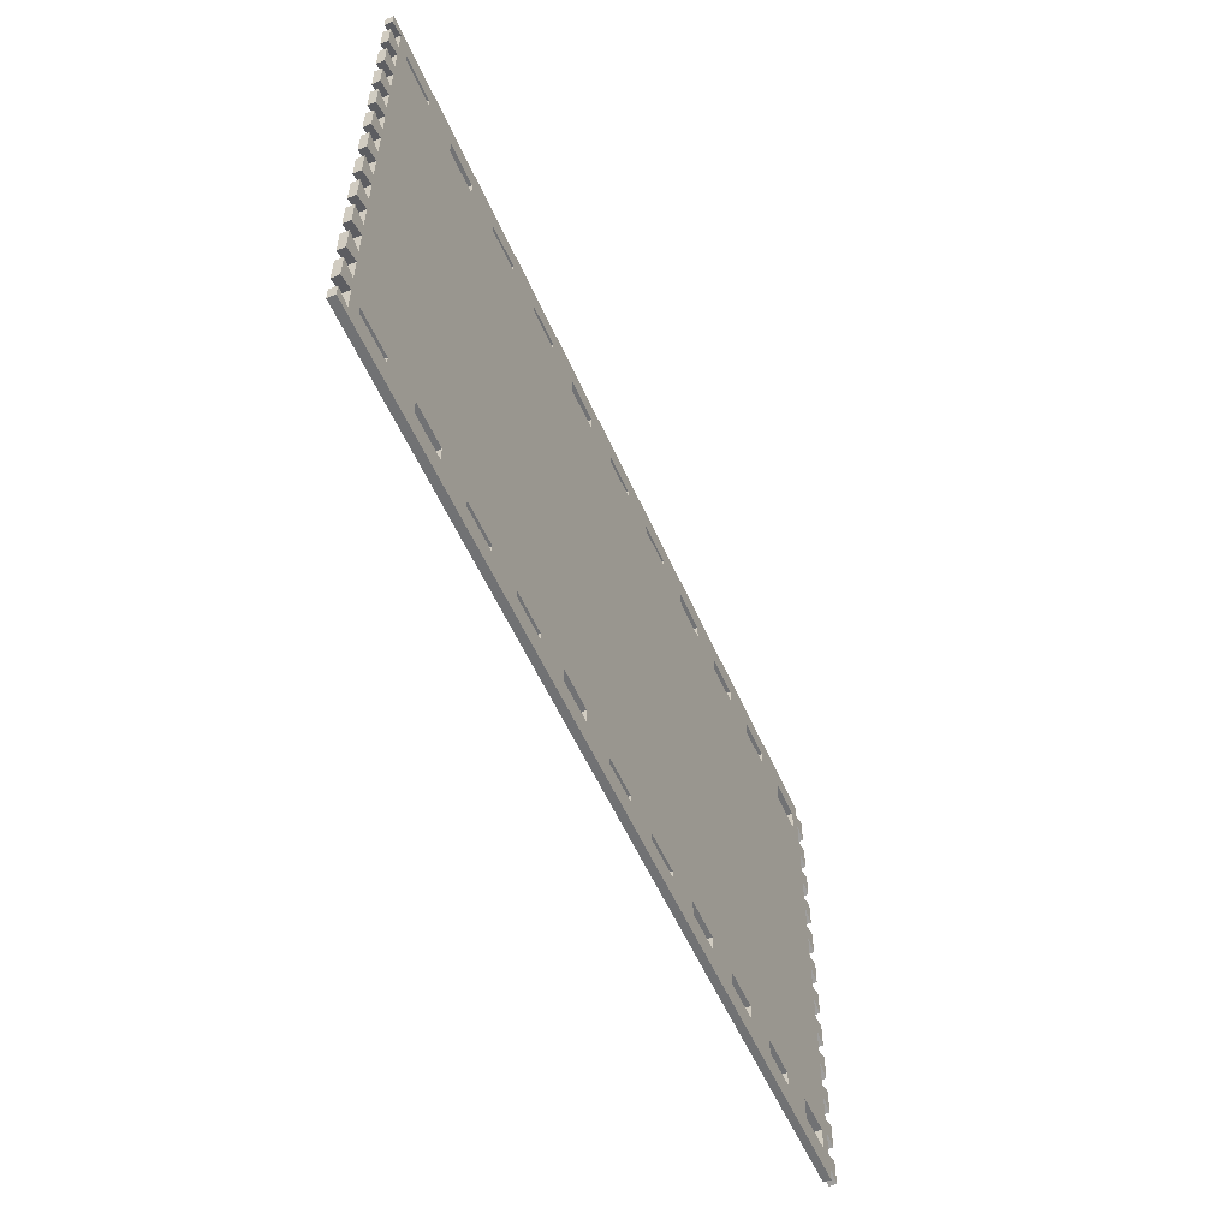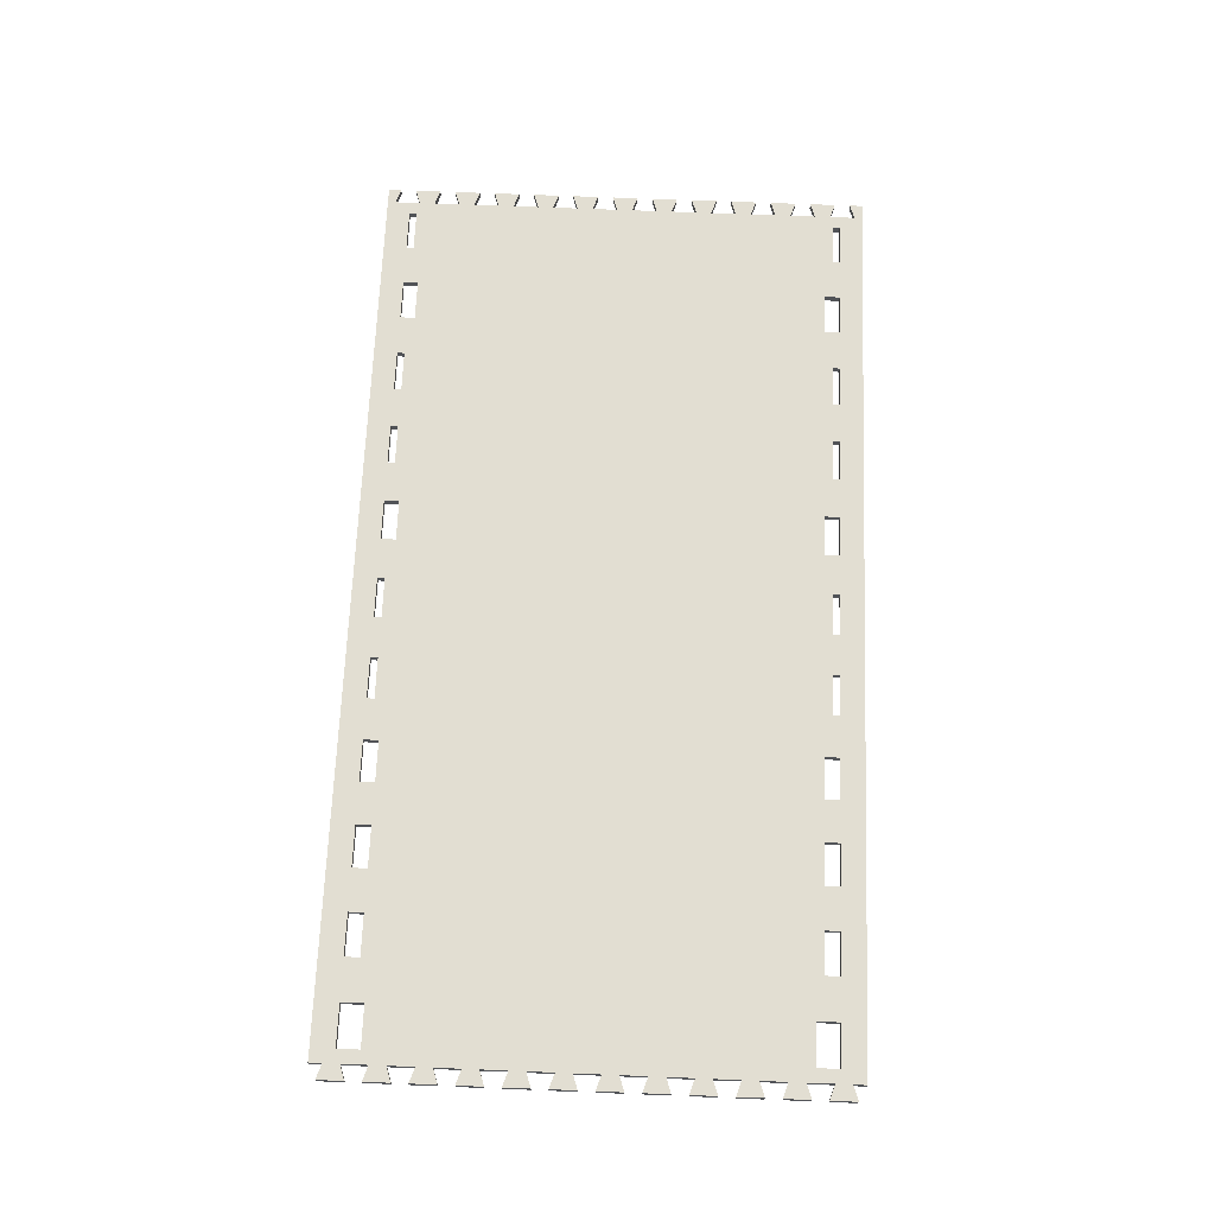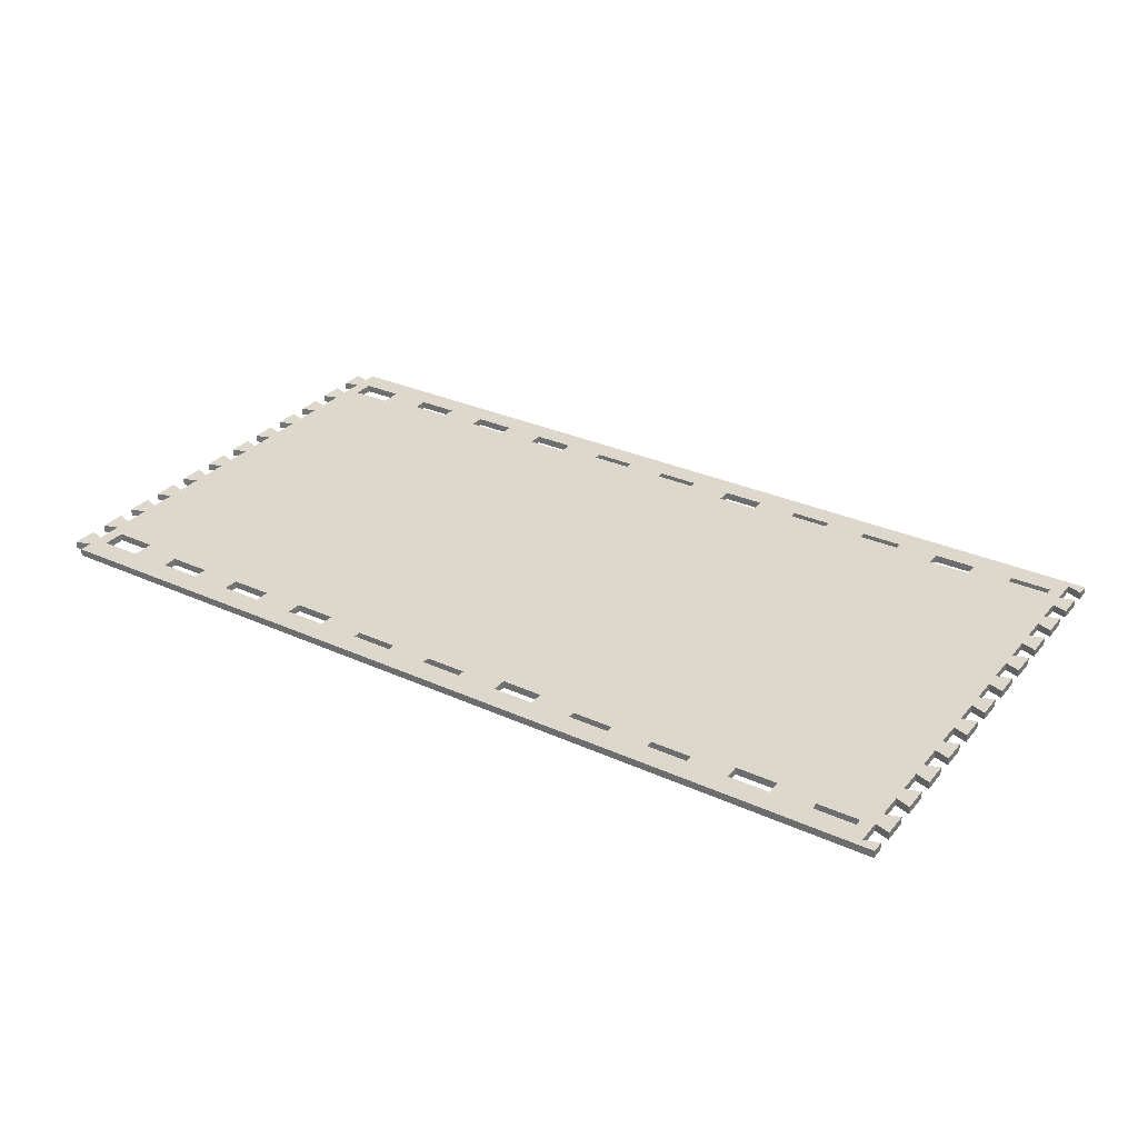
<metadata>
{"format":"obj","ext":"obj","renderer":"f3d","projection":"perspective","resolution":1024,"background":"white","views":[{"elev":-55.4,"azim":-66.4,"up":"+Y"},{"elev":67.9,"azim":92.3,"up":"+Z"},{"elev":31.2,"azim":-147.2,"up":"+Z"}]}
</metadata>
<code>
g OFP-03
v 0 0 0
v 0 0 0.018
v -0.036 0.012 0
v -0.036 0.012 0.018
v -0.036 -0.05 0
v -0.036 -0.05 0.018
v 0 -0.038 0
v 0 -0.038 0.018
v 0 -0.1 0
v 0 -0.1 0.018
v -0.036 -0.088 0
v -0.036 -0.088 0.018
v -0.036 -0.15 0
v -0.036 -0.15 0.018
v 0 -0.138 0
v 0 -0.138 0.018
v 0 -0.2 0
v 0 -0.2 0.018
v -0.036 -0.188 0
v -0.036 -0.188 0.018
v -0.036 -0.25 0
v -0.036 -0.25 0.018
v 0 -0.238 0
v 0 -0.238 0.018
v 0 -0.3 0
v 0 -0.3 0.018
v -0.036 -0.288 0
v -0.036 -0.288 0.018
v -0.036 -0.35 0
v -0.036 -0.35 0.018
v 0 -0.338 0
v 0 -0.338 0.018
v 0 -0.4 0
v 0 -0.4 0.018
v -0.036 -0.388 0
v -0.036 -0.388 0.018
v -0.036 -0.45 0
v -0.036 -0.45 0.018
v 0 -0.438 0
v 0 -0.438 0.018
v 0 -0.5 0
v 0 -0.5 0.018
v -0.036 -0.488 0
v -0.036 -0.488 0.018
v -0.036 -0.55 0
v -0.036 -0.55 0.018
v 0 -0.538 0
v 0 -0.538 0.018
v 0 -0.6 0
v 0 -0.6 0.018
v -0.036 -0.588 0
v -0.036 -0.588 0.018
v -0.036 -0.65 0
v -0.036 -0.65 0.018
v 0 -0.638 0
v 0 -0.638 0.018
v 0 -0.7 0
v 0 -0.7 0.018
v -0.036 -0.688 0
v -0.036 -0.688 0.018
v -0.036 -0.719 0
v -0.036 -0.719 0.018
v -2.236 -0.719 0
v -2.236 -0.719 0.018
v -2.236 -0.688 0
v -2.236 -0.688 0.018
v -2.2 -0.7 0
v -2.2 -0.7 0.018
v -2.2 -0.638 0
v -2.2 -0.638 0.018
v -2.236 -0.65 0
v -2.236 -0.65 0.018
v -2.236 -0.588 0
v -2.236 -0.588 0.018
v -2.2 -0.6 0
v -2.2 -0.6 0.018
v -2.2 -0.538 0
v -2.2 -0.538 0.018
v -2.236 -0.55 0
v -2.236 -0.55 0.018
v -2.236 -0.488 0
v -2.236 -0.488 0.018
v -2.2 -0.5 0
v -2.2 -0.5 0.018
v -2.2 -0.438 0
v -2.2 -0.438 0.018
v -2.236 -0.45 0
v -2.236 -0.45 0.018
v -2.236 -0.388 0
v -2.236 -0.388 0.018
v -2.2 -0.4 0
v -2.2 -0.4 0.018
v -2.2 -0.338 0
v -2.2 -0.338 0.018
v -2.236 -0.35 0
v -2.236 -0.35 0.018
v -2.236 -0.288 0
v -2.236 -0.288 0.018
v -2.2 -0.3 0
v -2.2 -0.3 0.018
v -2.2 -0.238 0
v -2.2 -0.238 0.018
v -2.236 -0.25 0
v -2.236 -0.25 0.018
v -2.236 -0.188 0
v -2.236 -0.188 0.018
v -2.2 -0.2 0
v -2.2 -0.2 0.018
v -2.2 -0.138 0
v -2.2 -0.138 0.018
v -2.236 -0.15 0
v -2.236 -0.15 0.018
v -2.236 -0.088 0
v -2.236 -0.088 0.018
v -2.2 -0.1 0
v -2.2 -0.1 0.018
v -2.2 -0.038 0
v -2.2 -0.038 0.018
v -2.236 -0.05 0
v -2.236 -0.05 0.018
v -2.236 0.012 0
v -2.236 0.012 0.018
v -2.2 0 0
v -2.2 0 0.018
v -2.2 0.062 0
v -2.2 0.062 0.018
v -2.236 0.05 0
v -2.236 0.05 0.018
v -2.236 0.112 0
v -2.236 0.112 0.018
v -2.2 0.1 0
v -2.2 0.1 0.018
v -2.2 0.162 0
v -2.2 0.162 0.018
v -2.236 0.15 0
v -2.236 0.15 0.018
v -2.236 0.212 0
v -2.236 0.212 0.018
v -2.2 0.2 0
v -2.2 0.2 0.018
v -2.2 0.262 0
v -2.2 0.262 0.018
v -2.236 0.25 0
v -2.236 0.25 0.018
v -2.236 0.312 0
v -2.236 0.312 0.018
v -2.2 0.3 0
v -2.2 0.3 0.018
v -2.2 0.362 0
v -2.2 0.362 0.018
v -2.236 0.35 0
v -2.236 0.35 0.018
v -2.236 0.412 0
v -2.236 0.412 0.018
v -2.2 0.4 0
v -2.2 0.4 0.018
v -2.2 0.462 0
v -2.2 0.462 0.018
v -2.236 0.45 0
v -2.236 0.45 0.018
v -2.236 0.481 0
v -2.236 0.481 0.018
v -0.036 0.481 0
v -0.036 0.481 0.018
v -0.036 0.45 0
v -0.036 0.45 0.018
v 0 0.462 0
v 0 0.462 0.018
v 0 0.4 0
v 0 0.4 0.018
v -0.036 0.412 0
v -0.036 0.412 0.018
v -0.036 0.35 0
v -0.036 0.35 0.018
v 0 0.362 0
v 0 0.362 0.018
v 0 0.3 0
v 0 0.3 0.018
v -0.036 0.312 0
v -0.036 0.312 0.018
v -0.036 0.25 0
v -0.036 0.25 0.018
v 0 0.262 0
v 0 0.262 0.018
v 0 0.2 0
v 0 0.2 0.018
v -0.036 0.212 0
v -0.036 0.212 0.018
v -0.036 0.15 0
v -0.036 0.15 0.018
v 0 0.162 0
v 0 0.162 0.018
v 0 0.1 0
v 0 0.1 0.018
v -0.036 0.112 0
v -0.036 0.112 0.018
v -0.036 0.05 0
v -0.036 0.05 0.018
v 0 0.062 0
v 0 0.062 0.018
v -0.468 -0.626 0
v -0.468 -0.626 0.018
v -0.468 -0.662 0
v -0.468 -0.662 0.018
v -0.568 -0.662 0
v -0.568 -0.662 0.018
v -0.568 -0.626 0
v -0.568 -0.626 0.018
v -0.068 -0.662 0
v -0.068 -0.662 0.018
v -0.168 -0.662 0
v -0.168 -0.662 0.018
v -0.168 -0.608 0
v -0.168 -0.608 0.018
v -0.068 -0.608 0
v -0.068 -0.608 0.018
v -1.468 -0.644 0
v -1.468 -0.644 0.018
v -1.468 -0.662 0
v -1.468 -0.662 0.018
v -1.568 -0.662 0
v -1.568 -0.662 0.018
v -1.568 -0.644 0
v -1.568 -0.644 0.018
v -1.168 0.406 0
v -1.168 0.406 0.018
v -1.168 0.424 0
v -1.168 0.424 0.018
v -1.068 0.424 0
v -1.068 0.424 0.018
v -1.068 0.406 0
v -1.068 0.406 0.018
v -1.268 0.424 0
v -1.268 0.424 0.018
v -1.268 0.388 0
v -1.268 0.388 0.018
v -1.368 0.388 0
v -1.368 0.388 0.018
v -1.368 0.424 0
v -1.368 0.424 0.018
v -0.668 0.388 0
v -0.668 0.388 0.018
v -0.768 0.388 0
v -0.768 0.388 0.018
v -0.768 0.424 0
v -0.768 0.424 0.018
v -0.668 0.424 0
v -0.668 0.424 0.018
v -1.468 0.406 0
v -1.468 0.406 0.018
v -1.568 0.406 0
v -1.568 0.406 0.018
v -1.568 0.424 0
v -1.568 0.424 0.018
v -1.468 0.424 0
v -1.468 0.424 0.018
v -1.868 -0.662 0
v -1.868 -0.662 0.018
v -1.968 -0.662 0
v -1.968 -0.662 0.018
v -1.968 -0.626 0
v -1.968 -0.626 0.018
v -1.868 -0.626 0
v -1.868 -0.626 0.018
v -1.068 -0.644 0
v -1.068 -0.644 0.018
v -1.068 -0.662 0
v -1.068 -0.662 0.018
v -1.168 -0.662 0
v -1.168 -0.662 0.018
v -1.168 -0.644 0
v -1.168 -0.644 0.018
v -1.768 0.406 0
v -1.768 0.406 0.018
v -1.768 0.424 0
v -1.768 0.424 0.018
v -1.668 0.424 0
v -1.668 0.424 0.018
v -1.668 0.406 0
v -1.668 0.406 0.018
v -2.168 0.406 0
v -2.168 0.406 0.018
v -2.168 0.424 0
v -2.168 0.424 0.018
v -2.068 0.424 0
v -2.068 0.424 0.018
v -2.068 0.406 0
v -2.068 0.406 0.018
v -1.368 -0.662 0
v -1.368 -0.662 0.018
v -1.368 -0.626 0
v -1.368 -0.626 0.018
v -1.268 -0.626 0
v -1.268 -0.626 0.018
v -1.268 -0.662 0
v -1.268 -0.662 0.018
v -1.768 -0.662 0
v -1.768 -0.662 0.018
v -1.768 -0.644 0
v -1.768 -0.644 0.018
v -1.668 -0.644 0
v -1.668 -0.644 0.018
v -1.668 -0.662 0
v -1.668 -0.662 0.018
v -1.968 0.424 0
v -1.968 0.424 0.018
v -1.868 0.424 0
v -1.868 0.424 0.018
v -1.868 0.388 0
v -1.868 0.388 0.018
v -1.968 0.388 0
v -1.968 0.388 0.018
v -0.668 -0.626 0
v -0.668 -0.626 0.018
v -0.668 -0.662 0
v -0.668 -0.662 0.018
v -0.768 -0.662 0
v -0.768 -0.662 0.018
v -0.768 -0.626 0
v -0.768 -0.626 0.018
v -0.268 -0.626 0
v -0.268 -0.626 0.018
v -0.268 -0.662 0
v -0.268 -0.662 0.018
v -0.368 -0.662 0
v -0.368 -0.662 0.018
v -0.368 -0.626 0
v -0.368 -0.626 0.018
v -0.368 0.424 0
v -0.368 0.424 0.018
v -0.268 0.424 0
v -0.268 0.424 0.018
v -0.268 0.388 0
v -0.268 0.388 0.018
v -0.368 0.388 0
v -0.368 0.388 0.018
v -2.068 -0.644 0
v -2.068 -0.644 0.018
v -2.068 -0.662 0
v -2.068 -0.662 0.018
v -2.168 -0.662 0
v -2.168 -0.662 0.018
v -2.168 -0.644 0
v -2.168 -0.644 0.018
v -0.968 -0.644 0
v -0.968 -0.644 0.018
v -0.868 -0.644 0
v -0.868 -0.644 0.018
v -0.868 -0.662 0
v -0.868 -0.662 0.018
v -0.968 -0.662 0
v -0.968 -0.662 0.018
v -0.568 0.388 0
v -0.568 0.388 0.018
v -0.568 0.424 0
v -0.568 0.424 0.018
v -0.468 0.424 0
v -0.468 0.424 0.018
v -0.468 0.388 0
v -0.468 0.388 0.018
v -0.968 0.424 0
v -0.968 0.424 0.018
v -0.868 0.424 0
v -0.868 0.424 0.018
v -0.868 0.406 0
v -0.868 0.406 0.018
v -0.968 0.406 0
v -0.968 0.406 0.018
v -0.068 0.424 0
v -0.068 0.424 0.018
v -0.068 0.37 0
v -0.068 0.37 0.018
v -0.168 0.37 0
v -0.168 0.37 0.018
v -0.168 0.424 0
v -0.168 0.424 0.018
f 1 2 4 3
f 3 4 6 5
f 5 6 8 7
f 7 8 10 9
f 9 10 12 11
f 11 12 14 13
f 13 14 16 15
f 15 16 18 17
f 17 18 20 19
f 19 20 22 21
f 21 22 24 23
f 23 24 26 25
f 25 26 28 27
f 27 28 30 29
f 29 30 32 31
f 31 32 34 33
f 33 34 36 35
f 35 36 38 37
f 37 38 40 39
f 39 40 42 41
f 41 42 44 43
f 43 44 46 45
f 45 46 48 47
f 47 48 50 49
f 49 50 52 51
f 51 52 54 53
f 53 54 56 55
f 55 56 58 57
f 57 58 60 59
f 59 60 62 61
f 61 62 64 63
f 63 64 66 65
f 65 66 68 67
f 67 68 70 69
f 69 70 72 71
f 71 72 74 73
f 73 74 76 75
f 75 76 78 77
f 77 78 80 79
f 79 80 82 81
f 81 82 84 83
f 83 84 86 85
f 85 86 88 87
f 87 88 90 89
f 89 90 92 91
f 91 92 94 93
f 93 94 96 95
f 95 96 98 97
f 97 98 100 99
f 99 100 102 101
f 101 102 104 103
f 103 104 106 105
f 105 106 108 107
f 107 108 110 109
f 109 110 112 111
f 111 112 114 113
f 113 114 116 115
f 115 116 118 117
f 117 118 120 119
f 119 120 122 121
f 121 122 124 123
f 123 124 126 125
f 125 126 128 127
f 127 128 130 129
f 129 130 132 131
f 131 132 134 133
f 133 134 136 135
f 135 136 138 137
f 137 138 140 139
f 139 140 142 141
f 141 142 144 143
f 143 144 146 145
f 145 146 148 147
f 147 148 150 149
f 149 150 152 151
f 151 152 154 153
f 153 154 156 155
f 155 156 158 157
f 157 158 160 159
f 159 160 162 161
f 161 162 164 163
f 163 164 166 165
f 165 166 168 167
f 167 168 170 169
f 169 170 172 171
f 171 172 174 173
f 173 174 176 175
f 175 176 178 177
f 177 178 180 179
f 179 180 182 181
f 181 182 184 183
f 183 184 186 185
f 185 186 188 187
f 187 188 190 189
f 189 190 192 191
f 191 192 194 193
f 193 194 196 195
f 195 196 198 197
f 197 198 200 199
f 199 200 2 1
f 201 203 204 202
f 203 205 206 204
f 205 207 208 206
f 207 201 202 208
f 209 211 212 210
f 211 213 214 212
f 213 215 216 214
f 215 209 210 216
f 217 219 220 218
f 219 221 222 220
f 221 223 224 222
f 223 217 218 224
f 225 227 228 226
f 227 229 230 228
f 229 231 232 230
f 231 225 226 232
f 233 235 236 234
f 235 237 238 236
f 237 239 240 238
f 239 233 234 240
f 241 243 244 242
f 243 245 246 244
f 245 247 248 246
f 247 241 242 248
f 249 251 252 250
f 251 253 254 252
f 253 255 256 254
f 255 249 250 256
f 257 259 260 258
f 259 261 262 260
f 261 263 264 262
f 263 257 258 264
f 265 267 268 266
f 267 269 270 268
f 269 271 272 270
f 271 265 266 272
f 273 275 276 274
f 275 277 278 276
f 277 279 280 278
f 279 273 274 280
f 281 283 284 282
f 283 285 286 284
f 285 287 288 286
f 287 281 282 288
f 289 291 292 290
f 291 293 294 292
f 293 295 296 294
f 295 289 290 296
f 297 299 300 298
f 299 301 302 300
f 301 303 304 302
f 303 297 298 304
f 305 307 308 306
f 307 309 310 308
f 309 311 312 310
f 311 305 306 312
f 313 315 316 314
f 315 317 318 316
f 317 319 320 318
f 319 313 314 320
f 321 323 324 322
f 323 325 326 324
f 325 327 328 326
f 327 321 322 328
f 329 331 332 330
f 331 333 334 332
f 333 335 336 334
f 335 329 330 336
f 337 339 340 338
f 339 341 342 340
f 341 343 344 342
f 343 337 338 344
f 345 347 348 346
f 347 349 350 348
f 349 351 352 350
f 351 345 346 352
f 353 355 356 354
f 355 357 358 356
f 357 359 360 358
f 359 353 354 360
f 361 363 364 362
f 363 365 366 364
f 365 367 368 366
f 367 361 362 368
f 369 371 372 370
f 371 373 374 372
f 373 375 376 374
f 375 369 370 376
f 167 169 165
f 166 170 168
f 165 169 171
f 172 170 166
f 163 165 369
f 370 166 164
f 163 227 161
f 162 228 164
f 161 157 159
f 160 158 162
f 157 283 155
f 156 284 158
f 155 149 153
f 154 150 156
f 153 149 151
f 152 150 154
f 149 287 147
f 148 288 150
f 147 141 145
f 146 142 148
f 145 141 143
f 144 142 146
f 141 311 139
f 140 312 142
f 139 133 137
f 138 134 140
f 137 133 135
f 136 134 138
f 133 311 131
f 132 312 134
f 131 125 129
f 130 126 132
f 129 125 127
f 128 126 130
f 125 309 123
f 124 310 126
f 123 117 121
f 122 118 124
f 121 117 119
f 120 118 122
f 117 273 115
f 116 274 118
f 115 109 113
f 114 110 116
f 113 109 111
f 112 110 114
f 109 299 107
f 108 300 110
f 107 101 105
f 106 102 108
f 105 101 103
f 104 102 106
f 101 263 99
f 100 264 102
f 99 93 97
f 98 94 100
f 97 93 95
f 96 94 98
f 93 261 91
f 92 262 94
f 91 85 89
f 90 86 92
f 89 85 87
f 88 86 90
f 85 261 83
f 84 262 86
f 83 77 81
f 82 78 84
f 81 77 79
f 80 78 82
f 77 337 75
f 76 338 78
f 75 69 73
f 74 70 76
f 73 69 71
f 72 70 74
f 69 341 67
f 68 342 70
f 65 67 63
f 64 68 66
f 269 61 63
f 64 62 270
f 59 61 209
f 210 62 60
f 53 57 59
f 60 58 54
f 55 57 53
f 54 58 56
f 51 53 215
f 216 54 52
f 45 49 51
f 52 50 46
f 47 49 45
f 46 50 48
f 43 45 213
f 214 46 44
f 37 41 43
f 44 42 38
f 39 41 37
f 38 42 40
f 35 37 213
f 214 38 36
f 29 33 35
f 36 34 30
f 31 33 29
f 30 34 32
f 27 29 327
f 328 30 28
f 21 25 27
f 28 26 22
f 23 25 21
f 22 26 24
f 19 21 201
f 202 22 20
f 13 17 19
f 20 18 14
f 15 17 13
f 14 18 16
f 11 13 207
f 208 14 12
f 5 9 11
f 12 10 6
f 7 9 5
f 6 10 8
f 3 5 359
f 360 6 4
f 197 1 3
f 4 2 198
f 199 1 197
f 198 2 200
f 195 197 335
f 336 198 196
f 189 193 195
f 196 194 190
f 191 193 189
f 190 194 192
f 187 189 373
f 374 190 188
f 181 185 187
f 188 186 182
f 183 185 181
f 182 186 184
f 179 181 373
f 374 182 180
f 173 177 179
f 180 178 174
f 175 177 173
f 174 178 176
f 171 173 371
f 372 174 172
f 165 171 369
f 370 172 166
f 163 369 375
f 376 370 164
f 163 375 331
f 332 376 164
f 331 375 333
f 334 376 332
f 163 331 329
f 330 332 164
f 163 329 357
f 358 330 164
f 329 335 357
f 358 336 330
f 163 357 355
f 356 358 164
f 163 355 247
f 248 356 164
f 355 353 247
f 248 354 356
f 163 247 245
f 246 248 164
f 163 245 363
f 364 246 164
f 363 245 365
f 366 246 364
f 163 363 361
f 362 364 164
f 163 361 229
f 230 362 164
f 229 361 231
f 232 362 230
f 163 229 227
f 228 230 164
f 227 233 161
f 162 234 228
f 233 239 161
f 162 240 234
f 239 255 161
f 162 256 240
f 255 253 161
f 162 254 256
f 253 277 161
f 162 278 254
f 277 275 161
f 162 276 278
f 275 307 161
f 162 308 276
f 307 305 161
f 162 306 308
f 305 157 161
f 162 158 306
f 305 285 157
f 158 286 306
f 285 305 287
f 288 306 286
f 285 283 157
f 158 284 286
f 283 281 155
f 156 282 284
f 155 281 149
f 150 282 156
f 281 287 149
f 150 288 282
f 147 287 141
f 142 288 148
f 287 311 141
f 142 312 288
f 305 311 287
f 288 312 306
f 139 311 133
f 134 312 140
f 311 309 131
f 132 310 312
f 131 309 125
f 126 310 132
f 123 309 117
f 118 310 124
f 309 273 117
f 118 274 310
f 307 273 309
f 310 274 308
f 273 279 115
f 116 280 274
f 279 301 115
f 116 302 280
f 279 223 301
f 302 224 280
f 115 301 109
f 110 302 116
f 301 299 109
f 110 300 302
f 299 263 107
f 108 264 300
f 107 263 101
f 102 264 108
f 99 263 93
f 94 264 100
f 263 261 93
f 94 262 264
f 91 261 85
f 86 262 92
f 261 337 83
f 84 338 262
f 83 337 77
f 78 338 84
f 337 343 75
f 76 344 338
f 75 343 69
f 70 344 76
f 343 341 69
f 70 342 344
f 341 339 67
f 68 340 342
f 339 259 67
f 68 260 340
f 337 259 339
f 340 260 338
f 67 259 63
f 64 260 68
f 259 257 63
f 64 258 260
f 257 297 63
f 64 298 258
f 297 303 63
f 64 304 298
f 303 221 63
f 64 222 304
f 221 219 63
f 64 220 222
f 219 289 63
f 64 290 220
f 289 295 63
f 64 296 290
f 295 269 63
f 64 270 296
f 267 61 269
f 270 62 268
f 351 61 267
f 268 62 352
f 345 351 267
f 268 352 346
f 349 61 351
f 352 62 350
f 317 61 349
f 350 62 318
f 347 317 349
f 350 318 348
f 315 61 317
f 318 62 316
f 205 61 315
f 316 62 206
f 207 205 315
f 316 206 208
f 203 61 205
f 206 62 204
f 325 61 203
f 204 62 326
f 201 325 203
f 204 326 202
f 323 61 325
f 326 62 324
f 211 61 323
f 324 62 212
f 321 211 323
f 324 212 322
f 209 61 211
f 212 62 210
f 53 59 209
f 210 60 54
f 215 53 209
f 210 54 216
f 45 51 215
f 216 52 46
f 45 215 213
f 214 216 46
f 37 43 213
f 214 44 38
f 35 213 321
f 322 214 36
f 29 35 321
f 322 36 30
f 29 321 327
f 328 322 30
f 21 27 327
f 328 28 22
f 21 327 201
f 202 328 22
f 327 325 201
f 202 326 328
f 13 19 201
f 202 20 14
f 13 201 207
f 208 202 14
f 11 207 353
f 354 208 12
f 359 11 353
f 354 12 360
f 5 11 359
f 360 12 6
f 335 3 359
f 360 4 336
f 197 3 335
f 336 4 198
f 333 195 335
f 336 196 334
f 189 195 333
f 334 196 190
f 373 189 333
f 334 190 374
f 181 187 373
f 374 188 182
f 371 179 373
f 374 180 372
f 173 179 371
f 372 180 174
f 369 171 371
f 372 172 370
f 375 373 333
f 334 374 376
f 357 335 359
f 360 336 358
f 247 353 241
f 242 354 248
f 241 313 243
f 244 314 242
f 245 243 365
f 366 244 246
f 361 367 231
f 232 368 362
f 367 345 231
f 232 346 368
f 227 225 233
f 234 226 228
f 233 225 235
f 236 226 234
f 235 293 237
f 238 294 236
f 239 237 249
f 250 238 240
f 255 239 249
f 250 240 256
f 249 217 251
f 252 218 250
f 253 251 279
f 280 252 254
f 277 253 279
f 280 254 278
f 275 273 307
f 308 274 276
f 251 223 279
f 280 224 252
f 251 217 223
f 224 218 252
f 223 221 301
f 302 222 224
f 301 221 303
f 304 222 302
f 217 289 219
f 220 290 218
f 291 289 217
f 218 290 292
f 237 291 217
f 218 292 238
f 237 293 291
f 292 294 238
f 293 271 295
f 296 272 294
f 271 269 295
f 296 270 272
f 265 345 267
f 268 346 266
f 231 345 265
f 266 346 232
f 319 317 347
f 348 318 320
f 243 313 319
f 320 314 244
f 313 207 315
f 316 208 314
f 213 211 321
f 322 212 214
f 353 207 313
f 314 208 354
f 241 353 313
f 314 354 242
f 243 319 365
f 366 320 244
f 365 319 347
f 348 320 366
f 365 347 367
f 368 348 366
f 367 347 345
f 346 348 368
f 231 265 225
f 226 266 232
f 225 265 271
f 272 266 226
f 225 271 235
f 236 272 226
f 235 271 293
f 294 272 236
f 249 237 217
f 218 238 250
f 299 297 257
f 258 298 300
f 263 299 257
f 258 300 264
f 261 259 337
f 338 260 262

</code>
